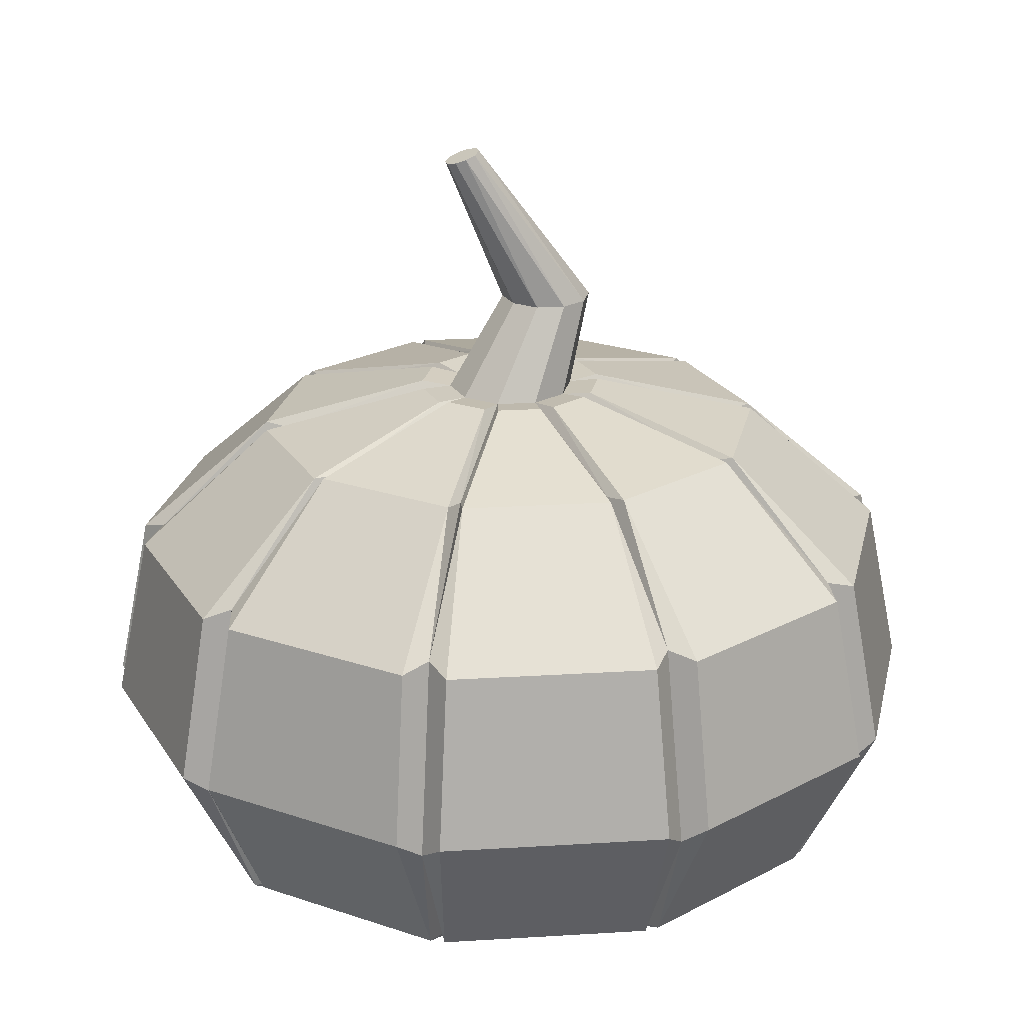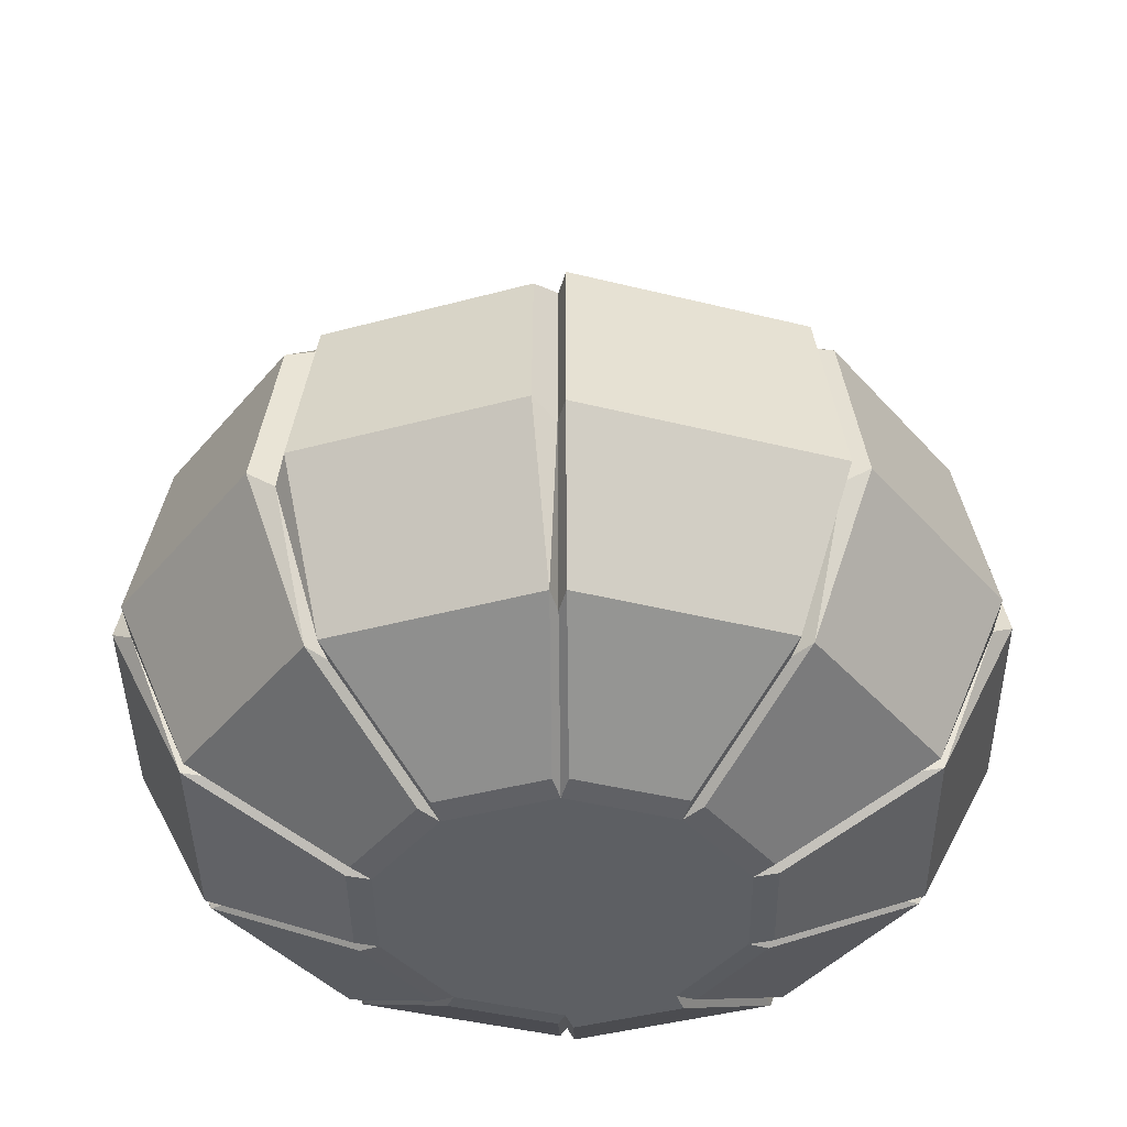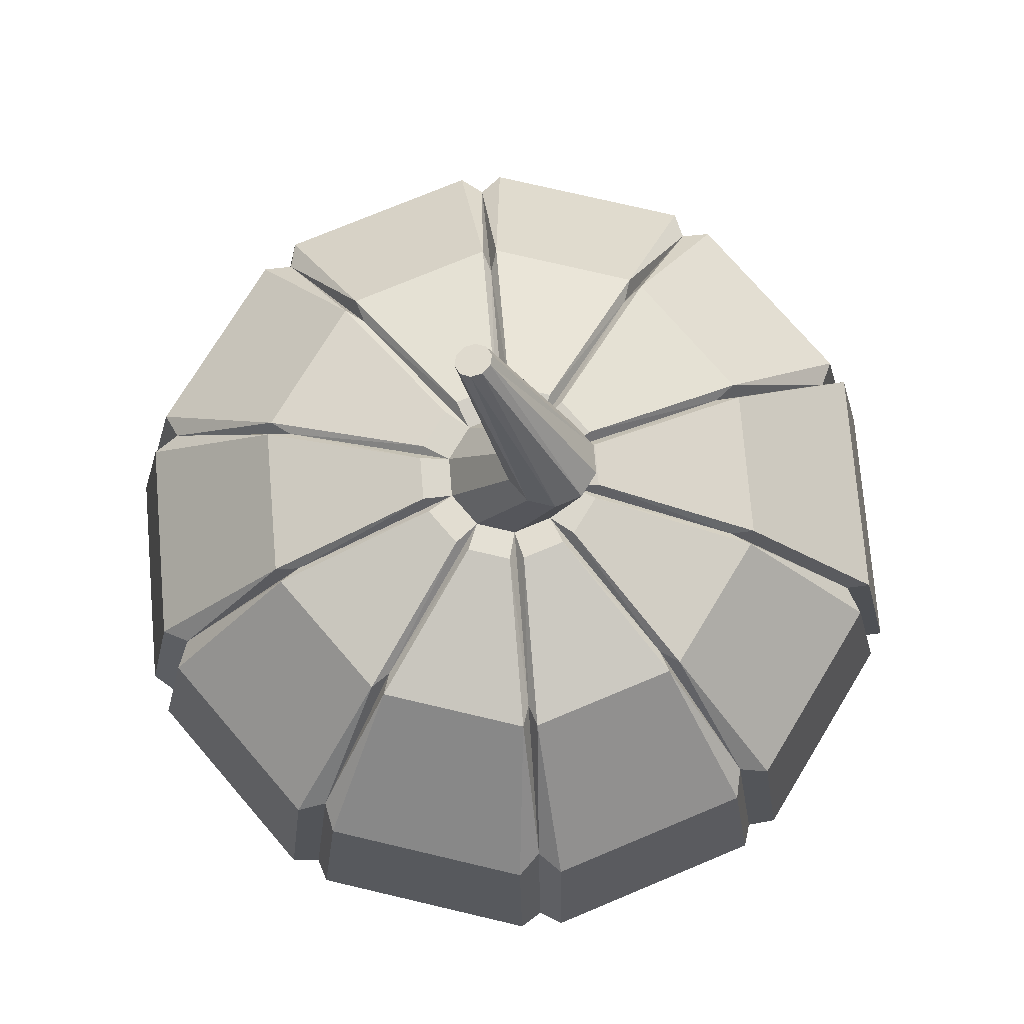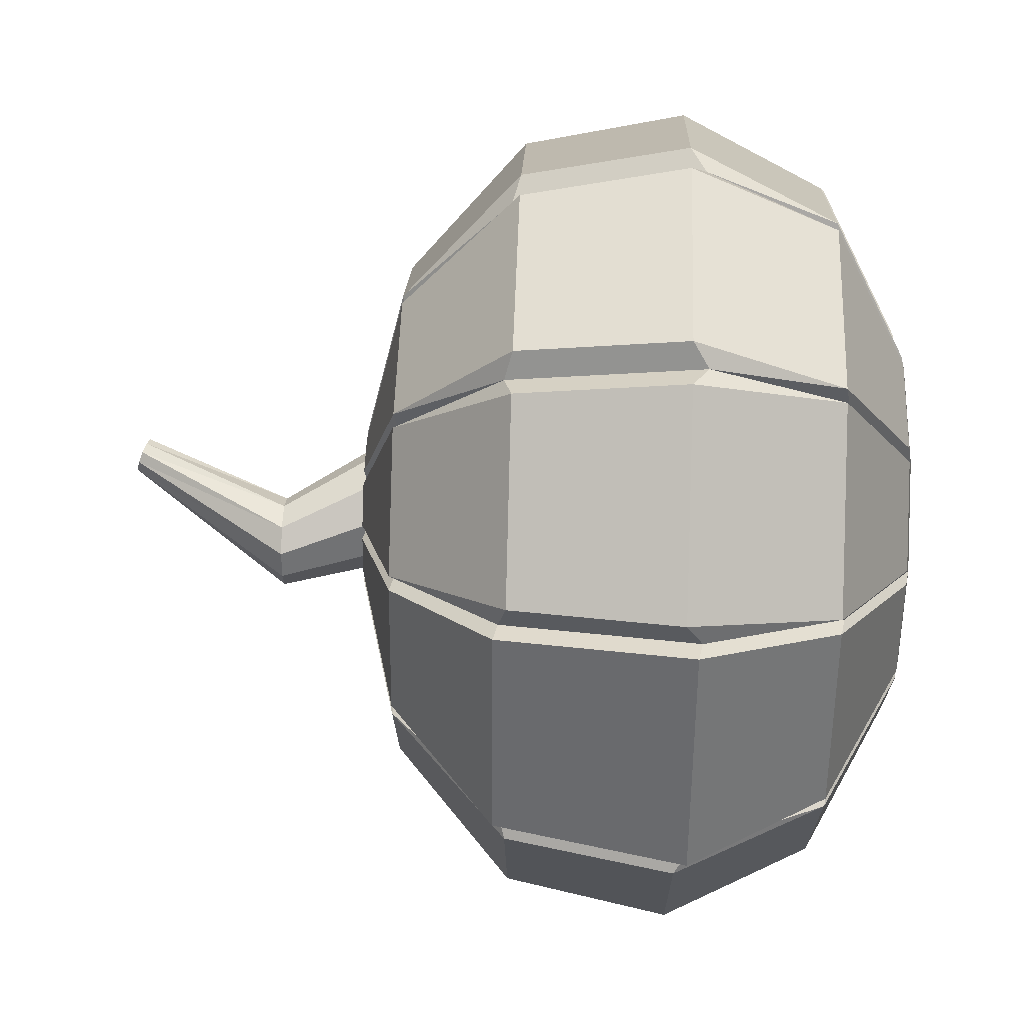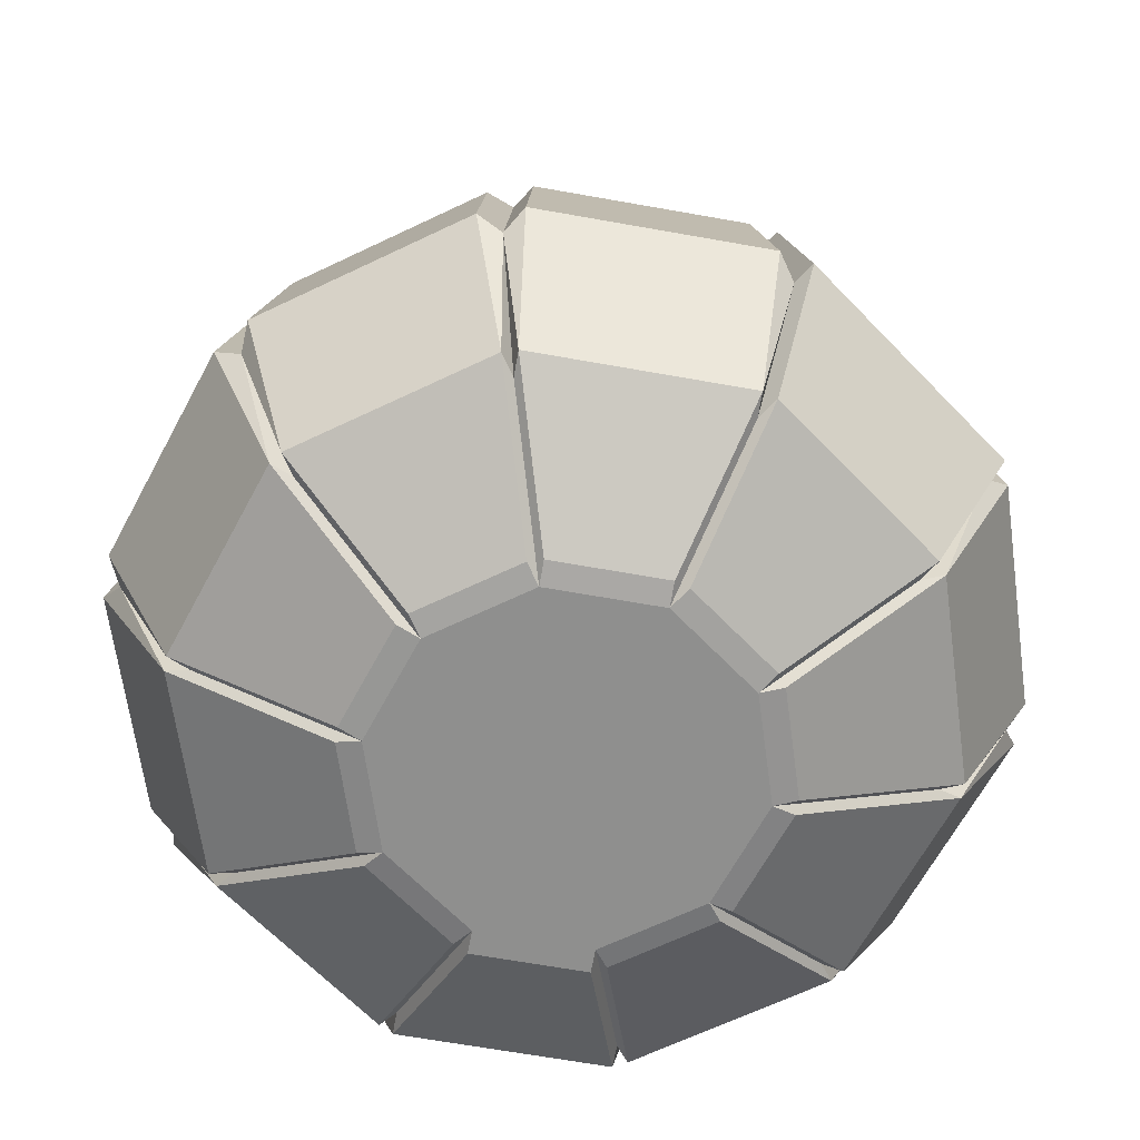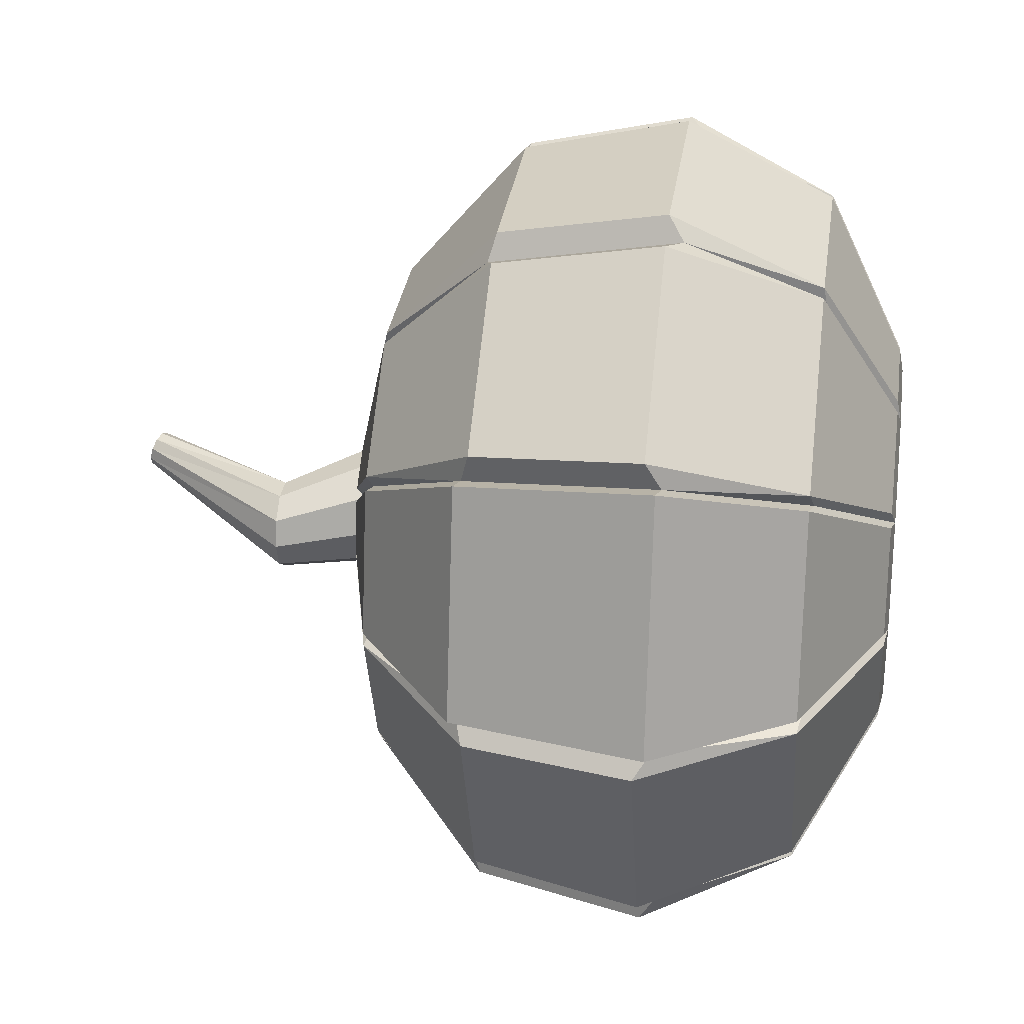
<metadata>
{"format":"obj","ext":"obj","renderer":"f3d","projection":"perspective","resolution":1024,"background":"white","views":[{"elev":23.2,"azim":131.6,"up":"+Y"},{"elev":-40.0,"azim":-95.7,"up":"+Y"},{"elev":74.4,"azim":-173.1,"up":"+Y"},{"elev":46.5,"azim":-88.0,"up":"+Z"},{"elev":-65.1,"azim":-124.6,"up":"+Y"},{"elev":25.6,"azim":-81.8,"up":"+Z"}]}
</metadata>
<code>
o Pumpkin_Crop_Cylinder.001
v 0.04986 0.00323 -0.1101
v 0.06674 0.3554 -0.1474
v 0.1051 0.00323 -0.05977
v 0.1406 0.3554 -0.08
v 0.1201 0.00323 0.0134
v 0.1608 0.3554 0.01793
v 0.08931 0.00323 0.08145
v 0.1195 0.3554 0.109
v 0.02438 0.00323 0.1184
v 0.03263 0.3554 0.1585
v -0.04986 0.00323 0.1101
v -0.06674 0.3554 0.1474
v -0.1051 0.00323 0.05977
v -0.1406 0.3554 0.08
v -0.1201 0.00323 -0.0134
v -0.1608 0.3554 -0.01793
v -0.08931 0.00323 -0.08145
v -0.1195 0.3554 -0.109
v -0.02438 0.00323 -0.1184
v -0.03263 0.3554 -0.1585
v 0.09361 0.05685 -0.2067
v 0.1972 0.05685 -0.1122
v 0.2255 0.05685 0.02515
v 0.1677 0.05685 0.1529
v 0.04577 0.05685 0.2223
v -0.09361 0.05685 0.2067
v -0.1972 0.05685 0.1122
v -0.2255 0.05685 -0.02515
v -0.1677 0.05685 -0.1529
v -0.04577 0.05685 -0.2223
v 0.1162 0.1511 -0.2567
v 0.2449 0.1511 -0.1393
v 0.28 0.1511 0.03123
v 0.2082 0.1511 0.1898
v 0.05683 0.1511 0.276
v -0.1162 0.1511 0.2567
v -0.2449 0.1511 0.1393
v -0.28 0.1511 -0.03123
v -0.2082 0.1511 -0.1898
v -0.05683 0.1511 -0.276
v 0.1052 0.282 -0.2324
v 0.2217 0.282 -0.1261
v 0.2535 0.282 0.02827
v 0.1885 0.282 0.1719
v 0.05145 0.282 0.2499
v -0.1052 0.282 0.2324
v -0.2217 0.282 0.1261
v -0.2535 0.282 -0.02827
v -0.1885 0.282 -0.1719
v -0.05145 0.282 -0.2499
v 0.03797 0.3828 -0.0216
v 0.01802 0.3828 -0.0398
v 0.04342 0.3828 0.004842
v 0.03228 0.3828 0.02944
v 0.008812 0.3828 0.04279
v -0.01802 0.3828 0.0398
v -0.03797 0.3828 0.0216
v -0.04342 0.3828 -0.004842
v -0.03228 0.3828 -0.02944
v -0.008812 0.3828 -0.04279
v 0.2403 0.05685 0.03182
v 0.1349 0.00323 0.02007
v 0.104 0.00323 0.08812
v 0.1343 0.3554 0.1157
v 0.1755 0.3554 0.0246
v 0.1824 0.05685 0.1596
v 0.2889 0.1592 0.04708
v 0.2259 0.1592 0.186
v 0.2657 0.2738 0.04449
v 0.2087 0.2738 0.1703
v 0.05029 0.3828 0.03909
v 0.06255 0.3828 0.01201
v 0.1755 0.05964 0.1668
v 0.09719 0.006025 0.09529
v 0.03226 0.006025 0.1322
v 0.04051 0.3582 0.1723
v 0.1274 0.3582 0.1229
v 0.05365 0.05964 0.2361
v 0.2059 0.162 0.2077
v 0.07331 0.162 0.2831
v 0.1887 0.2766 0.1919
v 0.0686 0.2766 0.2602
v 0.01758 0.3856 0.06097
v 0.04343 0.3856 0.04627
v 0.04401 0.05964 0.2381
v 0.02261 0.006025 0.1342
v -0.05163 0.006025 0.1259
v -0.0685 0.3582 0.1632
v 0.03087 0.3582 0.1743
v -0.09538 0.05964 0.2225
v 0.04451 0.162 0.289
v -0.1071 0.162 0.2721
v 0.03981 0.2766 0.2662
v -0.09747 0.2766 0.2509
v -0.02161 0.3856 0.05966
v 0.007939 0.3856 0.06296
v -0.1043 0.05964 0.2185
v -0.0606 0.006025 0.1219
v -0.1158 0.006025 0.07154
v -0.1513 0.3582 0.09177
v -0.07747 0.3582 0.1591
v -0.208 0.05964 0.124
v -0.1339 0.162 0.26
v -0.2466 0.162 0.1572
v -0.1242 0.2766 0.2387
v -0.2263 0.2766 0.1457
v -0.05255 0.3856 0.03556
v -0.03058 0.3856 0.0556
v -0.2128 0.05964 0.1154
v -0.1207 0.006025 0.06298
v -0.1357 0.006025 -0.01018
v -0.1764 0.3582 -0.01472
v -0.1562 0.3582 0.08321
v -0.2411 0.05964 -0.02194
v -0.2605 0.1539 0.1425
v -0.2956 0.1539 -0.02801
v -0.2373 0.2847 0.1294
v -0.2691 0.2847 -0.02506
v -0.06342 0.3856 -0.002119
v -0.05742 0.3856 0.02701
v -0.24 0.05964 -0.03172
v -0.1346 0.006025 -0.01997
v -0.1038 0.006025 -0.08802
v -0.134 0.3582 -0.1156
v -0.1753 0.3582 -0.0245
v -0.1822 0.05964 -0.1595
v -0.2886 0.162 -0.04698
v -0.2257 0.162 -0.1859
v -0.2654 0.2766 -0.04439
v -0.2085 0.2766 -0.1702
v -0.05006 0.3856 -0.03899
v -0.06233 0.3856 -0.01191
v -0.1755 0.05964 -0.1668
v -0.09719 0.006025 -0.09529
v -0.03226 0.006025 -0.1322
v -0.04051 0.3582 -0.1723
v -0.1274 0.3582 -0.1229
v -0.05365 0.05964 -0.2361
v -0.2059 0.162 -0.2077
v -0.07331 0.162 -0.2831
v -0.1887 0.2766 -0.1919
v -0.0686 0.2766 -0.2602
v -0.01758 0.3856 -0.06097
v -0.04343 0.3856 -0.04627
v 0.09747 0.2766 -0.2509
v 0.0685 0.3582 -0.1632
v -0.04401 0.05964 -0.2381
v -0.02261 0.006025 -0.1342
v 0.05163 0.006025 -0.1259
v -0.03087 0.3582 -0.1743
v 0.09538 0.05964 -0.2225
v -0.04451 0.162 -0.289
v 0.1071 0.162 -0.2721
v -0.03981 0.2766 -0.2662
v 0.02161 0.3856 -0.05966
v -0.007939 0.3856 -0.06296
v 0.0606 0.006025 -0.1219
v 0.1158 0.006025 -0.07154
v 0.1513 0.3582 -0.09177
v 0.07747 0.3582 -0.1591
v 0.1242 0.2766 -0.2387
v 0.208 0.05964 -0.124
v 0.1043 0.05964 -0.2185
v 0.2466 0.162 -0.1572
v 0.1339 0.162 -0.26
v 0.2263 0.2766 -0.1457
v 0.05255 0.3856 -0.03556
v 0.03058 0.3856 -0.0556
v 0.2128 0.05964 -0.1154
v 0.1207 0.006025 -0.06298
v 0.1357 0.006025 0.01018
v 0.1764 0.3582 0.01472
v 0.1562 0.3582 -0.08321
v 0.2411 0.05964 0.02194
v 0.2611 0.162 -0.1317
v 0.2919 0.162 0.01776
v 0.2408 0.2766 -0.1201
v 0.2687 0.2766 0.01518
v 0.06342 0.3856 0.002119
v 0.05742 0.3856 -0.02701
v -0.00245 0.4452 -0.02336
v -0.01676 0.4452 -0.03641
v 0.001456 0.4452 -0.00439
v -0.006534 0.4452 0.01325
v -0.02337 0.4452 0.02283
v -0.04262 0.4452 0.02068
v -0.05693 0.4452 0.007633
v -0.06083 0.4452 -0.01134
v -0.05284 0.4452 -0.02898
v -0.03601 0.4452 -0.03856
v 0.03762 0.5514 0.01754
v 0.03325 0.5539 0.0116
v 0.03751 0.5496 0.02515
v 0.03299 0.5493 0.03151
v 0.02578 0.5506 0.03419
v 0.01862 0.553 0.03218
v 0.01426 0.5556 0.02623
v 0.01436 0.5574 0.01863
v 0.01888 0.5576 0.01227
v 0.0261 0.5563 0.009581
f 42 164 166
f 42 173 177
f 54 72 53
f 7 75 9
f 46 88 12
f 46 103 36
f 58 120 57
f 29 123 126
f 49 124 18
f 52 156 60
f 20 143 60
f 11 15 19
f 30 135 138
f 20 156 150
f 38 121 28
f 28 111 114
f 46 101 105
f 35 85 25
f 45 80 82
f 8 71 54
f 22 170 3
f 42 159 4
f 49 137 141
f 30 148 19
f 48 127 38
f 14 120 113
f 14 107 57
f 45 91 35
f 8 84 77
f 23 62 5
f 23 171 174
f 22 158 162
f 60 144 59
f 21 149 151
f 18 131 59
f 38 114 116
f 57 108 56
f 11 86 87
f 45 76 10
f 6 72 65
f 51 179 180
f 21 157 1
f 38 118 48
f 11 99 13
f 45 89 93
f 34 73 24
f 31 163 21
f 34 66 68
f 6 179 53
f 31 151 153
f 18 144 137
f 65 70 69
f 62 66 63
f 67 66 61
f 69 68 67
f 65 71 64
f 5 63 7
f 43 65 69
f 33 69 67
f 33 61 23
f 44 64 8
f 34 70 44
f 24 63 66
f 77 82 81
f 73 75 74
f 79 78 73
f 81 80 79
f 76 84 83
f 35 78 80
f 55 84 54
f 44 77 81
f 25 75 78
f 10 83 55
f 44 79 34
f 24 74 7
f 89 94 93
f 85 87 86
f 91 90 85
f 93 92 91
f 89 95 88
f 46 92 94
f 12 95 56
f 36 90 92
f 26 87 90
f 25 86 9
f 10 96 89
f 56 96 55
f 105 100 106
f 97 99 98
f 103 102 97
f 105 104 103
f 100 108 107
f 12 108 101
f 27 99 102
f 36 97 26
f 47 100 14
f 26 98 11
f 47 104 106
f 37 102 104
f 117 112 118
f 109 111 110
f 115 114 109
f 115 118 116
f 113 119 112
f 27 110 13
f 47 113 117
f 16 119 58
f 37 117 115
f 13 111 15
f 37 109 27
f 48 112 16
f 125 130 129
f 125 131 124
f 121 123 122
f 127 126 121
f 129 128 127
f 49 128 130
f 28 122 15
f 39 126 128
f 16 132 125
f 15 123 17
f 59 132 58
f 48 125 129
f 137 142 141
f 134 138 135
f 139 138 133
f 141 140 139
f 136 144 143
f 29 134 17
f 49 139 39
f 39 133 29
f 50 136 20
f 50 140 142
f 17 135 19
f 40 138 140
f 150 145 154
f 148 151 149
f 147 153 151
f 154 153 152
f 146 156 155
f 2 155 52
f 50 150 154
f 19 149 1
f 50 152 40
f 40 147 30
f 41 146 2
f 41 153 145
f 160 166 161
f 157 162 158
f 165 162 163
f 161 164 165
f 159 168 167
f 1 158 3
f 32 162 164
f 2 168 160
f 4 167 51
f 52 167 168
f 41 160 161
f 41 165 31
f 177 172 178
f 169 171 170
f 175 174 169
f 175 178 176
f 173 179 172
f 42 175 32
f 32 169 22
f 5 170 171
f 43 172 6
f 43 176 178
f 33 174 176
f 4 180 173
f 42 32 164
f 42 4 173
f 54 71 72
f 7 74 75
f 46 94 88
f 46 105 103
f 58 119 120
f 29 17 123
f 49 130 124
f 52 155 156
f 20 136 143
f 19 1 7
f 1 3 7
f 3 5 7
f 7 9 11
f 11 13 15
f 15 17 19
f 7 11 19
f 30 19 135
f 20 60 156
f 38 127 121
f 28 15 111
f 46 12 101
f 35 91 85
f 45 35 80
f 8 64 71
f 22 169 170
f 42 166 159
f 49 18 137
f 30 147 148
f 48 129 127
f 14 57 120
f 14 100 107
f 45 93 91
f 8 54 84
f 23 61 62
f 23 5 171
f 22 3 158
f 60 143 144
f 21 1 149
f 18 124 131
f 38 28 114
f 57 107 108
f 11 9 86
f 45 82 76
f 6 53 72
f 51 53 179
f 21 163 157
f 38 116 118
f 11 98 99
f 45 10 89
f 34 79 73
f 31 165 163
f 34 24 66
f 6 172 179
f 31 21 151
f 18 59 144
f 65 64 70
f 62 61 66
f 67 68 66
f 69 70 68
f 65 72 71
f 5 62 63
f 43 6 65
f 33 43 69
f 33 67 61
f 44 70 64
f 34 68 70
f 24 7 63
f 77 76 82
f 73 78 75
f 79 80 78
f 81 82 80
f 76 77 84
f 35 25 78
f 55 83 84
f 44 8 77
f 25 9 75
f 10 76 83
f 44 81 79
f 24 73 74
f 89 88 94
f 85 90 87
f 91 92 90
f 93 94 92
f 89 96 95
f 46 36 92
f 12 88 95
f 36 26 90
f 26 11 87
f 25 85 86
f 10 55 96
f 56 95 96
f 105 101 100
f 97 102 99
f 103 104 102
f 105 106 104
f 100 101 108
f 12 56 108
f 27 13 99
f 36 103 97
f 47 106 100
f 26 97 98
f 47 37 104
f 37 27 102
f 117 113 112
f 109 114 111
f 115 116 114
f 115 117 118
f 113 120 119
f 27 109 110
f 47 14 113
f 16 112 119
f 37 47 117
f 13 110 111
f 37 115 109
f 48 118 112
f 125 124 130
f 125 132 131
f 121 126 123
f 127 128 126
f 129 130 128
f 49 39 128
f 28 121 122
f 39 29 126
f 16 58 132
f 15 122 123
f 59 131 132
f 48 16 125
f 137 136 142
f 134 133 138
f 139 140 138
f 141 142 140
f 136 137 144
f 29 133 134
f 49 141 139
f 39 139 133
f 50 142 136
f 50 40 140
f 17 134 135
f 40 30 138
f 150 146 145
f 148 147 151
f 147 152 153
f 154 145 153
f 146 150 156
f 2 146 155
f 50 20 150
f 19 148 149
f 50 154 152
f 40 152 147
f 41 145 146
f 41 31 153
f 160 159 166
f 157 163 162
f 165 164 162
f 161 166 164
f 159 160 168
f 1 157 158
f 32 22 162
f 2 52 168
f 4 159 167
f 52 51 167
f 41 2 160
f 41 161 165
f 177 173 172
f 169 174 171
f 175 176 174
f 175 177 178
f 173 180 179
f 42 177 175
f 32 175 169
f 5 3 170
f 43 178 172
f 43 33 176
f 33 23 174
f 4 51 180
f 55 184 185
f 190 199 200
f 52 181 51
f 58 189 59
f 56 185 186
f 51 183 53
f 59 190 60
f 57 186 187
f 54 183 184
f 60 182 52
f 58 187 188
f 192 199 195
f 186 197 187
f 183 194 184
f 182 200 192
f 187 198 188
f 184 195 185
f 181 192 191
f 189 198 199
f 185 196 186
f 183 191 193
f 55 54 184
f 190 189 199
f 52 182 181
f 58 188 189
f 56 55 185
f 51 181 183
f 59 189 190
f 57 56 186
f 54 53 183
f 60 190 182
f 58 57 187
f 193 191 192
f 192 200 199
f 199 198 195
f 198 197 195
f 197 196 195
f 195 194 193
f 193 192 195
f 186 196 197
f 183 193 194
f 182 190 200
f 187 197 198
f 184 194 195
f 181 182 192
f 189 188 198
f 185 195 196
f 183 181 191

</code>
